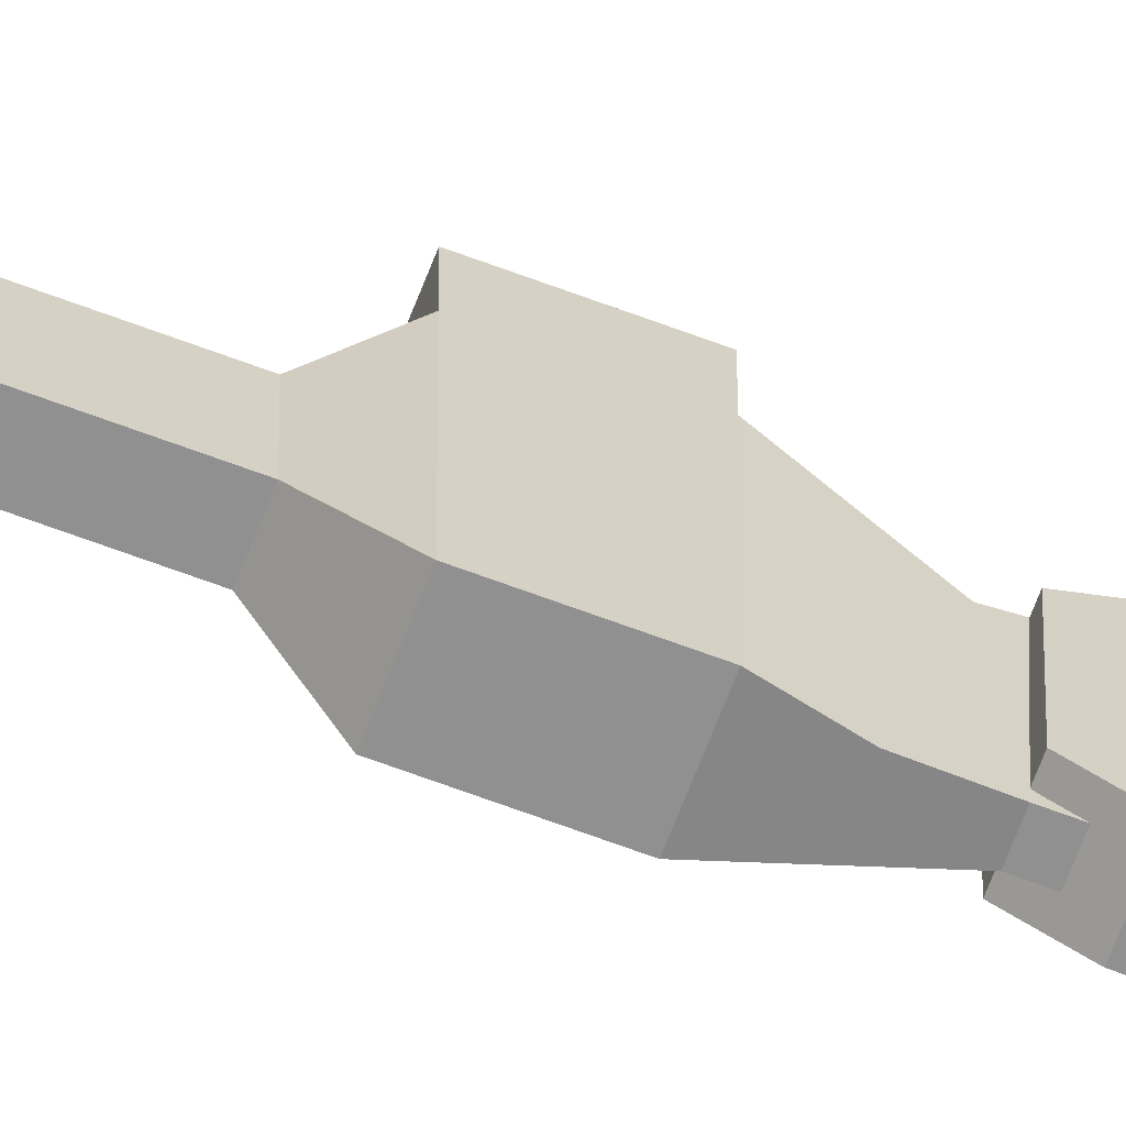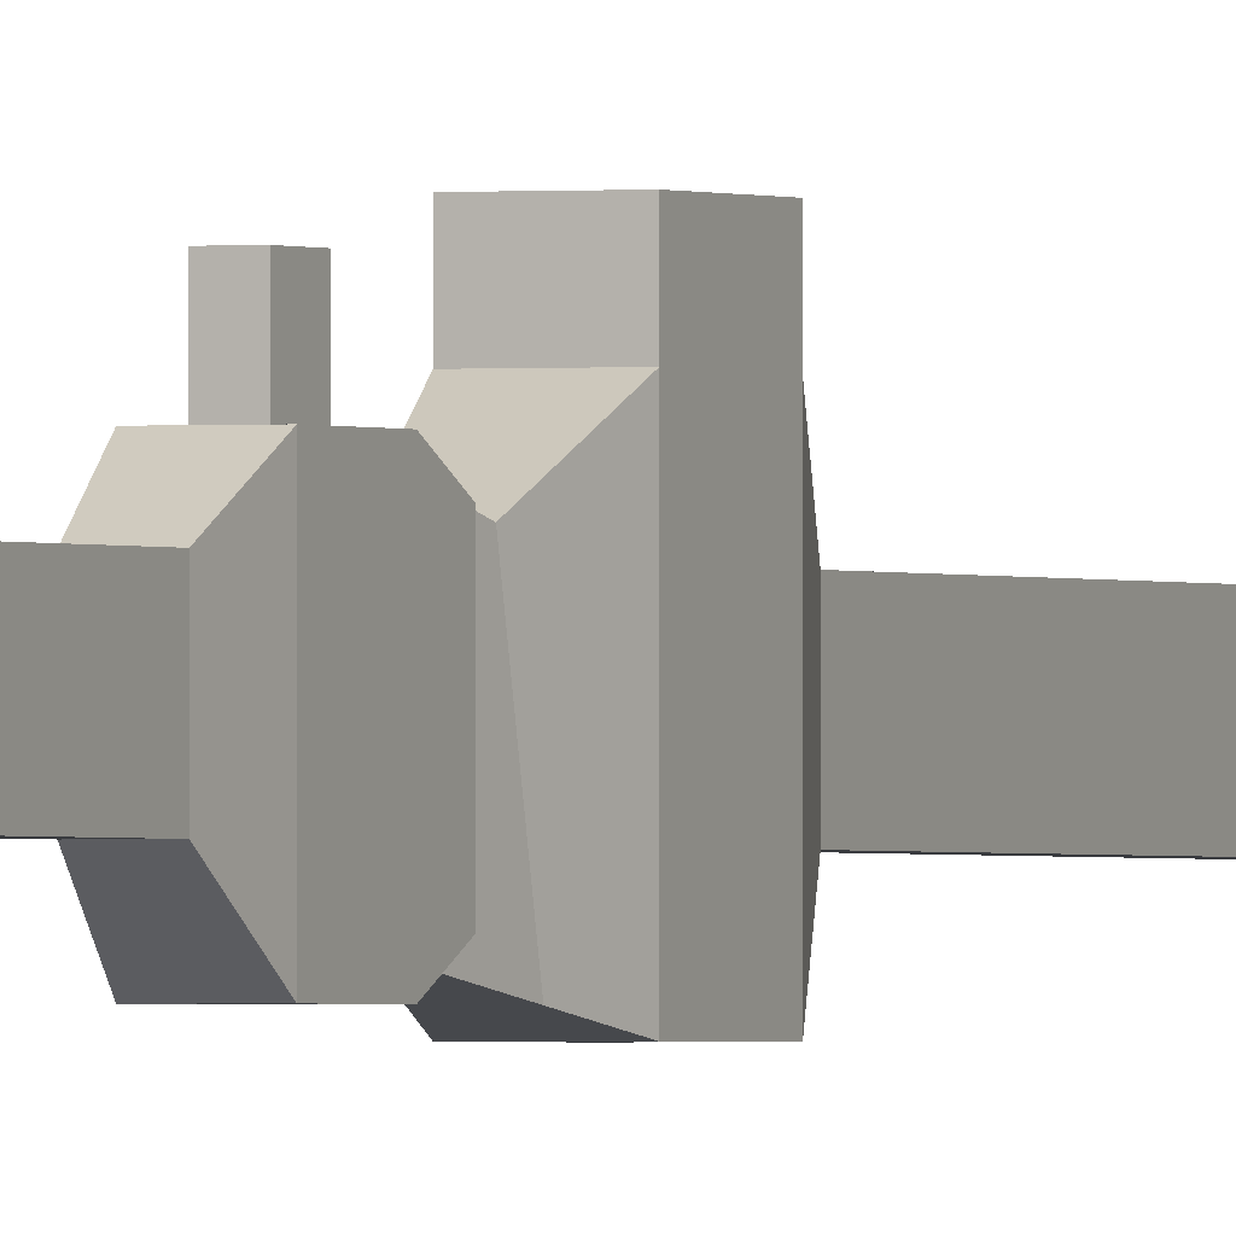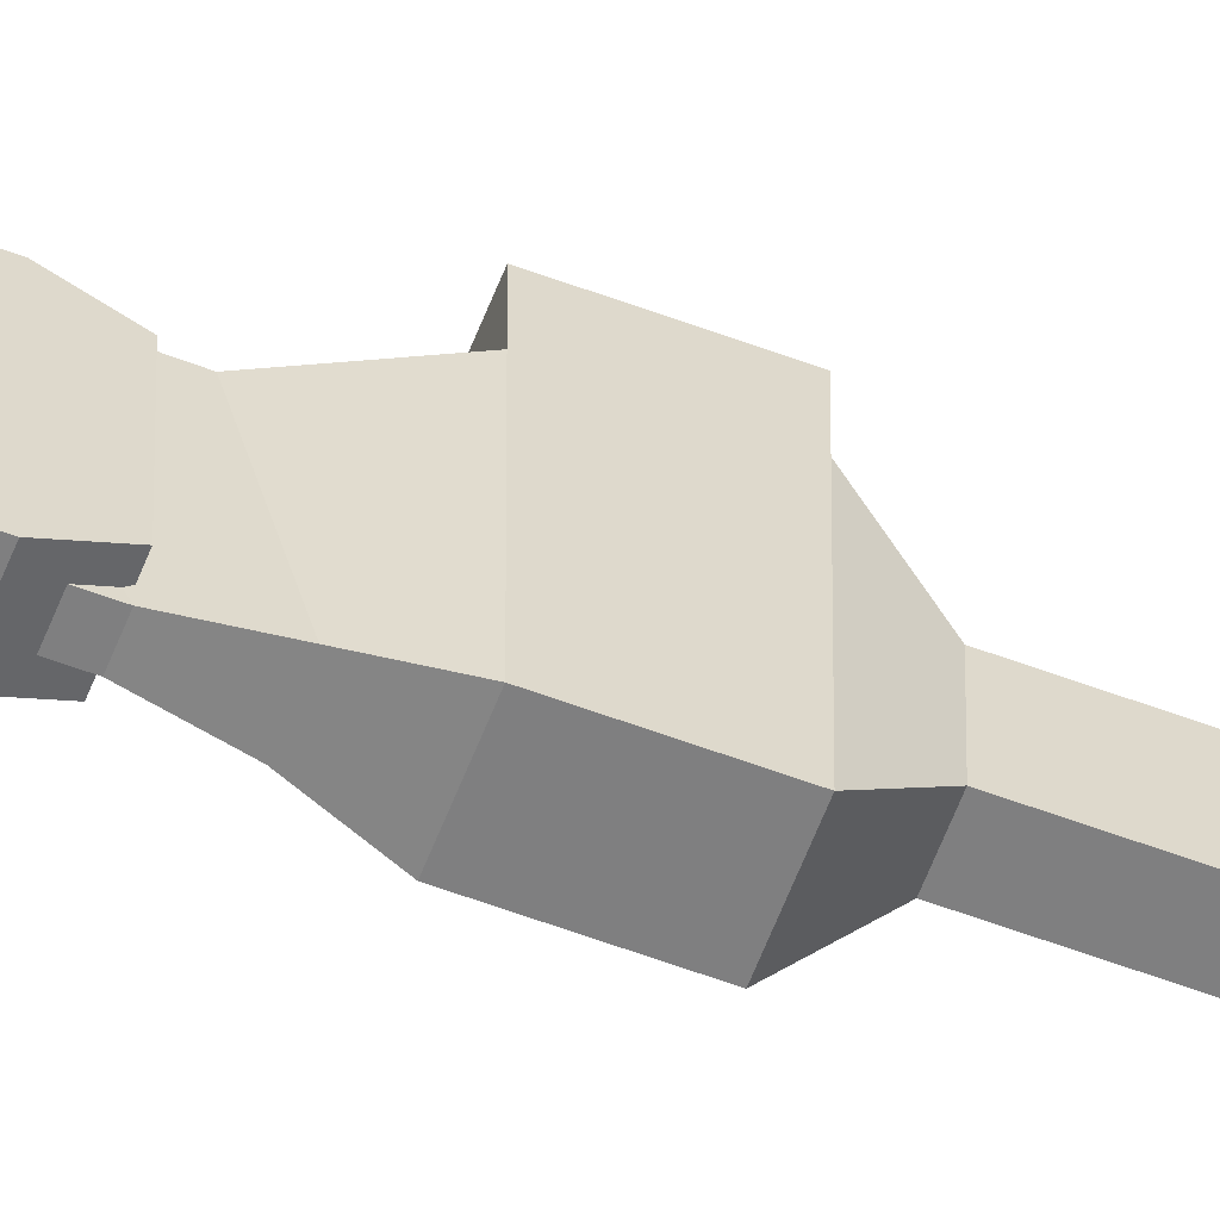
<metadata>
{"format":"obj","ext":"obj","renderer":"f3d","projection":"perspective","resolution":1024,"background":"white","views":[{"elev":-65.8,"azim":-110.8,"up":"+Y"},{"elev":-0.8,"azim":24.1,"up":"+Y"},{"elev":-59.8,"azim":69.1,"up":"+Y"}]}
</metadata>
<code>
o 连杆
v 0.01875 0.02335 1.47
v 0.01875 0.02335 0.4017
v 0.01875 -0.07665 0.4017
v 0.01875 -0.07665 1.47
v -0.03125 0.02335 0.4017
v -0.03125 0.02335 1.47
v -0.03125 -0.07665 1.47
v -0.03125 -0.07665 0.4017
v 0.025 -0.1329 0.3267
v 0.025 0.0671 0.3267
v 0.025 0.0671 0.2267
v 0.025 -0.1329 0.2267
v -0.04375 -0.1329 0.3267
v -0.04375 -0.1329 0.2267
v -0.04375 -0.1079 0.1767
v -0.04375 0.0421 0.1767
v -0.04375 0.0671 0.2267
v 0.025 0.0421 0.1767
v 0.025 -0.1079 0.1767
v -0.04375 0.0671 0.3267
v 0.0375 -0.1454 1.529
v -0.05 -0.1454 1.529
v -0.05 -0.1454 1.654
v 0.0375 -0.1454 1.654
v 0.0375 0.0921 1.529
v 0.0375 0.0921 1.654
v -0.05 0.1546 1.529
v 0.0375 0.1546 1.529
v 0.0375 0.1546 1.654
v -0.05 0.1546 1.654
v -0.05 0.0921 1.529
v -0.05 0.0921 1.654
v -0.025 0.1296 1.914
v -0.025 0.1296 1.864
v 0.00625 0.1296 1.864
v 0.00625 0.1296 1.914
v 0.00625 0.0671 1.914
v 0.00625 0.0671 1.864
v 0.00625 -0.1204 1.783
v 0.00625 -0.1204 1.939
v -0.025 -0.1204 1.783
v -0.025 -0.1204 1.939
v -0.025 0.0671 1.864
v -0.025 0.0671 1.914
v 0.025 -0.07665 -1.992
v 0.025 0.02335 -1.992
v 0.025 0.02335 -3.08
v 0.025 -0.07665 -3.08
v -0.025 -0.07665 -3.08
v -0.025 0.02335 -3.08
v -0.025 0.02335 -1.992
v -0.025 -0.07665 -1.992
v -0.0375 -0.0704 -1.78
v -0.0375 0.0171 -1.78
v 0.03125 0.0171 -1.78
v 0.03125 -0.0704 -1.78
v -0.0375 0.07335 -1.93
v -0.0375 -0.1266 -1.93
v 0.03125 0.07335 -1.93
v 0.03125 -0.1266 -1.93
v -0.0375 0.07335 -1.83
v 0.03125 0.07335 -1.83
v 0.03125 -0.1266 -1.83
v -0.0375 -0.1266 -1.83
v -0.04375 0.0253 -3.325
v -0.04375 -0.0786 -3.325
v 0.04375 -0.0786 -3.325
v 0.04375 0.0253 -3.325
v -0.04375 -0.1454 -3.263
v -0.04375 -0.1454 -3.138
v 0.04375 -0.1454 -3.138
v 0.04375 -0.1454 -3.263
v 0.04375 0.0921 -3.138
v 0.04375 0.0921 -3.263
v 0.04375 0.1546 -3.263
v 0.04375 0.1546 -3.138
v -0.04375 0.1546 -3.138
v -0.04375 0.1546 -3.263
v -0.04375 0.0921 -3.263
v -0.04375 0.0921 -3.138
v 0.01875 0.02335 3.064
v 0.01875 0.02335 1.977
v 0.01875 -0.07665 1.977
v 0.01875 -0.07665 3.064
v -0.03125 0.02335 1.977
v -0.03125 0.02335 3.064
v -0.03125 -0.07665 3.064
v -0.03125 -0.07665 1.977
v 0.025 0.0171 1.764
v -0.04375 0.0171 1.764
v -0.04375 -0.0704 1.764
v 0.025 -0.0704 1.764
v -0.04375 -0.1266 1.914
v -0.04375 0.07335 1.914
v 0.025 0.07335 1.914
v 0.025 -0.1266 1.914
v -0.04375 0.07335 1.814
v 0.025 0.07335 1.814
v 0.025 -0.1266 1.814
v -0.04375 -0.1266 1.814
v 0.0375 -0.0786 3.31
v -0.05 -0.0786 3.31
v -0.05 0.0253 3.31
v 0.0375 0.0253 3.31
v 0.0375 -0.1454 3.123
v -0.05 -0.1454 3.123
v -0.05 -0.1454 3.248
v 0.0375 -0.1454 3.248
v 0.0375 0.0921 3.123
v 0.0375 0.0921 3.248
v -0.05 0.1546 3.123
v 0.0375 0.1546 3.123
v 0.0375 0.1546 3.248
v -0.05 0.1546 3.248
v -0.05 0.0921 3.248
v -0.05 0.0921 3.123
v 0.01875 0.02335 -0.1358
v 0.01875 0.02335 -1.48
v 0.01875 -0.07665 -1.48
v 0.01875 -0.07665 -0.1358
v -0.03125 0.02335 -1.48
v -0.03125 0.02335 -0.1358
v -0.03125 -0.07665 -0.1358
v -0.03125 -0.07665 -1.48
v 0.025 0.1171 -1.555
v -0.04375 0.1171 -1.555
v -0.04375 0.1171 -1.655
v 0.025 0.1171 -1.655
v 0.025 -0.1329 -1.555
v 0.025 0.0671 -1.555
v 0.025 0.0671 -1.655
v 0.025 -0.1329 -1.655
v -0.04375 -0.1329 -1.555
v -0.04375 -0.1329 -1.655
v -0.04375 -0.1079 -1.705
v -0.04375 0.0421 -1.705
v -0.04375 0.0671 -1.655
v 0.025 0.0421 -1.705
v 0.025 -0.1079 -1.705
v -0.04375 0.0671 -1.555
v 0.0375 -0.1454 -0.07747
v -0.05 -0.1454 -0.07747
v -0.05 -0.1454 0.04753
v 0.0375 -0.1454 0.04753
v 0.0375 0.0921 -0.07747
v 0.0375 0.0921 0.04753
v -0.05 0.1546 -0.07747
v 0.0375 0.1546 -0.07747
v 0.0375 0.1546 0.04753
v -0.05 0.1546 0.04753
v -0.05 0.0921 -0.07747
v -0.05 0.0921 0.04753
v 0.00625 0.1296 -1.855
v -0.025 0.1296 -1.855
v -0.025 0.1296 -1.905
v 0.00625 0.1296 -1.905
v 0.00625 -0.1204 -1.773
v 0.00625 0.0671 -1.855
v 0.00625 0.0671 -1.905
v 0.00625 -0.1204 -1.93
v -0.025 -0.1204 -1.773
v -0.025 -0.1204 -1.93
v -0.025 0.0671 -1.855
v -0.025 0.0671 -1.905
v -0.025 0.1296 0.3079
v -0.025 0.1296 0.2579
v 0.00625 0.1296 0.2579
v 0.00625 0.1296 0.3079
v 0.00625 0.0671 0.3079
v 0.00625 0.0671 0.2579
v 0.00625 -0.1204 0.1767
v 0.00625 -0.1204 0.3329
v -0.025 -0.1204 0.1767
v -0.025 -0.1204 0.3329
v -0.025 0.0671 0.2579
v -0.025 0.0671 0.3079
v 0.02187 0.03585 0.1527
v 0.02187 -0.1329 0.1121
v -0.03125 -0.1329 0.1121
v -0.03125 0.03585 0.1527
f 3 2 1 4
f 7 6 5 8
f 1 2 5 6
f 3 4 7 8
f 4 1 6 7
f 11 10 9 12
f 12 9 13 14
f 16 15 14 17
f 18 16 17 11
f 19 18 11 12
f 15 19 12 14
f 14 13 20 17
f 23 22 21 24
f 24 21 25 26
f 29 28 27 30
f 32 31 22 23
f 7 22 31 6
f 6 31 25 1
f 22 7 4 21
f 21 4 1 25
f 28 29 26 25
f 27 28 25 31
f 30 27 31 32
f 29 30 32 26
f 9 10 2 3
f 10 20 5 2
f 20 13 8 5
f 3 8 13 9
f 35 34 33 36
f 39 38 37 40
f 41 39 40 42
f 43 41 42 44
f 33 34 43 44
f 36 33 44 37
f 35 36 37 38
f 43 34 35 38
f 38 39 24 26
f 32 23 41 43
f 26 32 43 38
f 39 41 23 24
f 18 19 15 16
f 10 11 17 20
f 47 46 45 48
f 51 50 49 52
f 51 46 47 50
f 49 48 45 52
f 50 47 48 49
f 55 54 53 56
f 58 57 51 52
f 57 59 46 51
f 59 60 45 46
f 60 58 52 45
f 59 57 61 62
f 60 59 62 63
f 58 60 63 64
f 64 53 54 61
f 61 54 55 62
f 62 55 56 63
f 63 56 53 64
f 57 58 64 61
f 67 66 65 68
f 71 70 69 72
f 73 71 72 74
f 77 76 75 78
f 79 65 66 69
f 69 66 67 72
f 72 67 68 74
f 74 68 65 79
f 70 80 79 69
f 80 70 49 50
f 73 80 50 47
f 48 49 70 71
f 47 48 71 73
f 74 75 76 73
f 73 76 77 80
f 80 77 78 79
f 79 78 75 74
f 83 82 81 84
f 87 86 85 88
f 81 82 85 86
f 83 84 87 88
f 84 81 86 87
f 91 90 89 92
f 85 94 93 88
f 82 95 94 85
f 83 96 95 82
f 88 93 96 83
f 97 94 95 98
f 98 95 96 99
f 99 96 93 100
f 90 91 100 97
f 89 90 97 98
f 92 89 98 99
f 91 92 99 100
f 100 93 94 97
f 103 102 101 104
f 107 106 105 108
f 108 105 109 110
f 113 112 111 114
f 102 103 115 107
f 101 102 107 108
f 104 101 108 110
f 103 104 110 115
f 115 116 106 107
f 87 106 116 86
f 86 116 109 81
f 106 87 84 105
f 105 84 81 109
f 112 113 110 109
f 111 112 109 116
f 114 111 116 115
f 113 114 115 110
f 119 118 117 120
f 123 122 121 124
f 117 118 121 122
f 119 120 123 124
f 120 117 122 123
f 127 126 125 128
f 131 130 129 132
f 132 129 133 134
f 136 135 134 137
f 138 136 137 131
f 139 138 131 132
f 135 139 132 134
f 134 133 140 137
f 143 142 141 144
f 144 141 145 146
f 149 148 147 150
f 152 151 142 143
f 123 142 151 122
f 122 151 145 117
f 142 123 120 141
f 141 120 117 145
f 148 149 146 145
f 147 148 145 151
f 150 147 151 152
f 149 150 152 146
f 155 154 153 156
f 159 158 157 160
f 160 157 161 162
f 162 161 163 164
f 135 136 163 161
f 136 138 158 163
f 161 157 139 135
f 138 139 157 158
f 129 130 118 119
f 130 140 121 118
f 140 133 124 121
f 119 124 133 129
f 158 153 154 163
f 163 154 155 164
f 164 155 156 159
f 159 156 153 158
f 130 125 126 140
f 140 126 127 137
f 137 127 128 131
f 131 128 125 130
f 167 166 165 168
f 171 170 169 172
f 173 171 172 174
f 175 173 174 176
f 165 166 175 176
f 168 165 176 169
f 167 168 169 170
f 175 166 167 170
f 178 177 170 171
f 180 179 173 175
f 177 180 175 170
f 179 178 171 173
f 179 180 152 143
f 178 179 143 144
f 177 178 144 146
f 180 177 146 152

</code>
